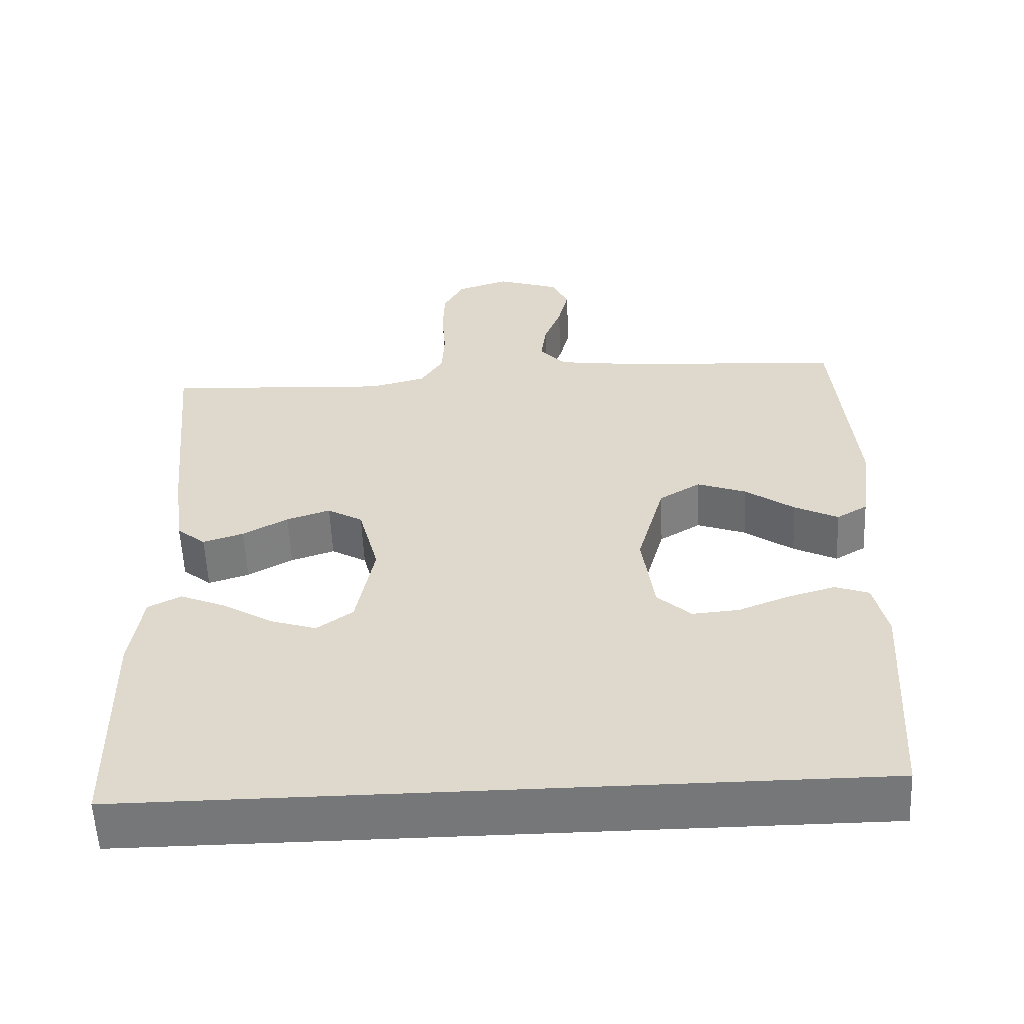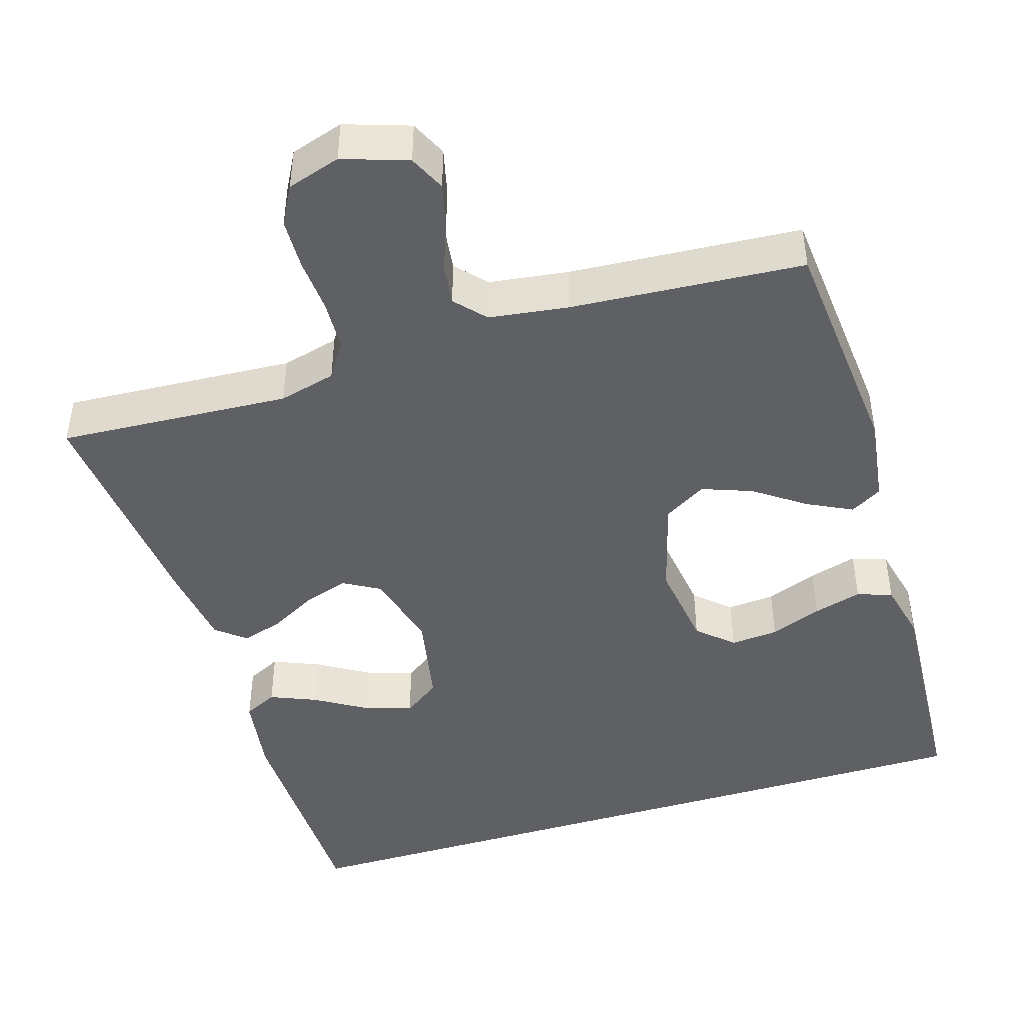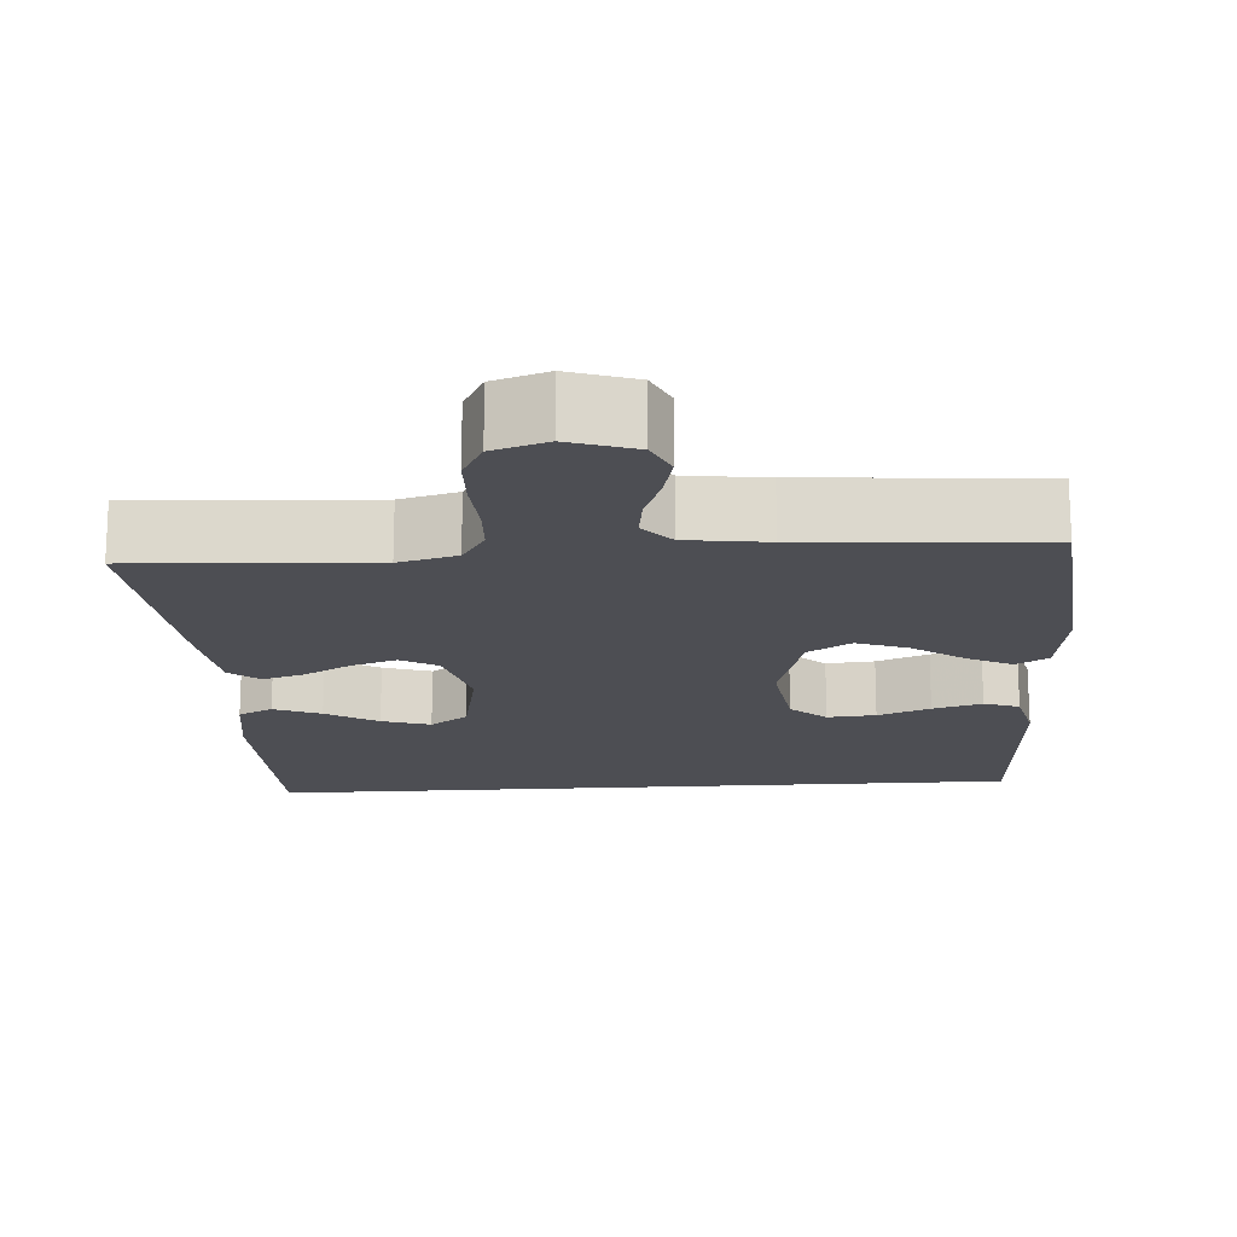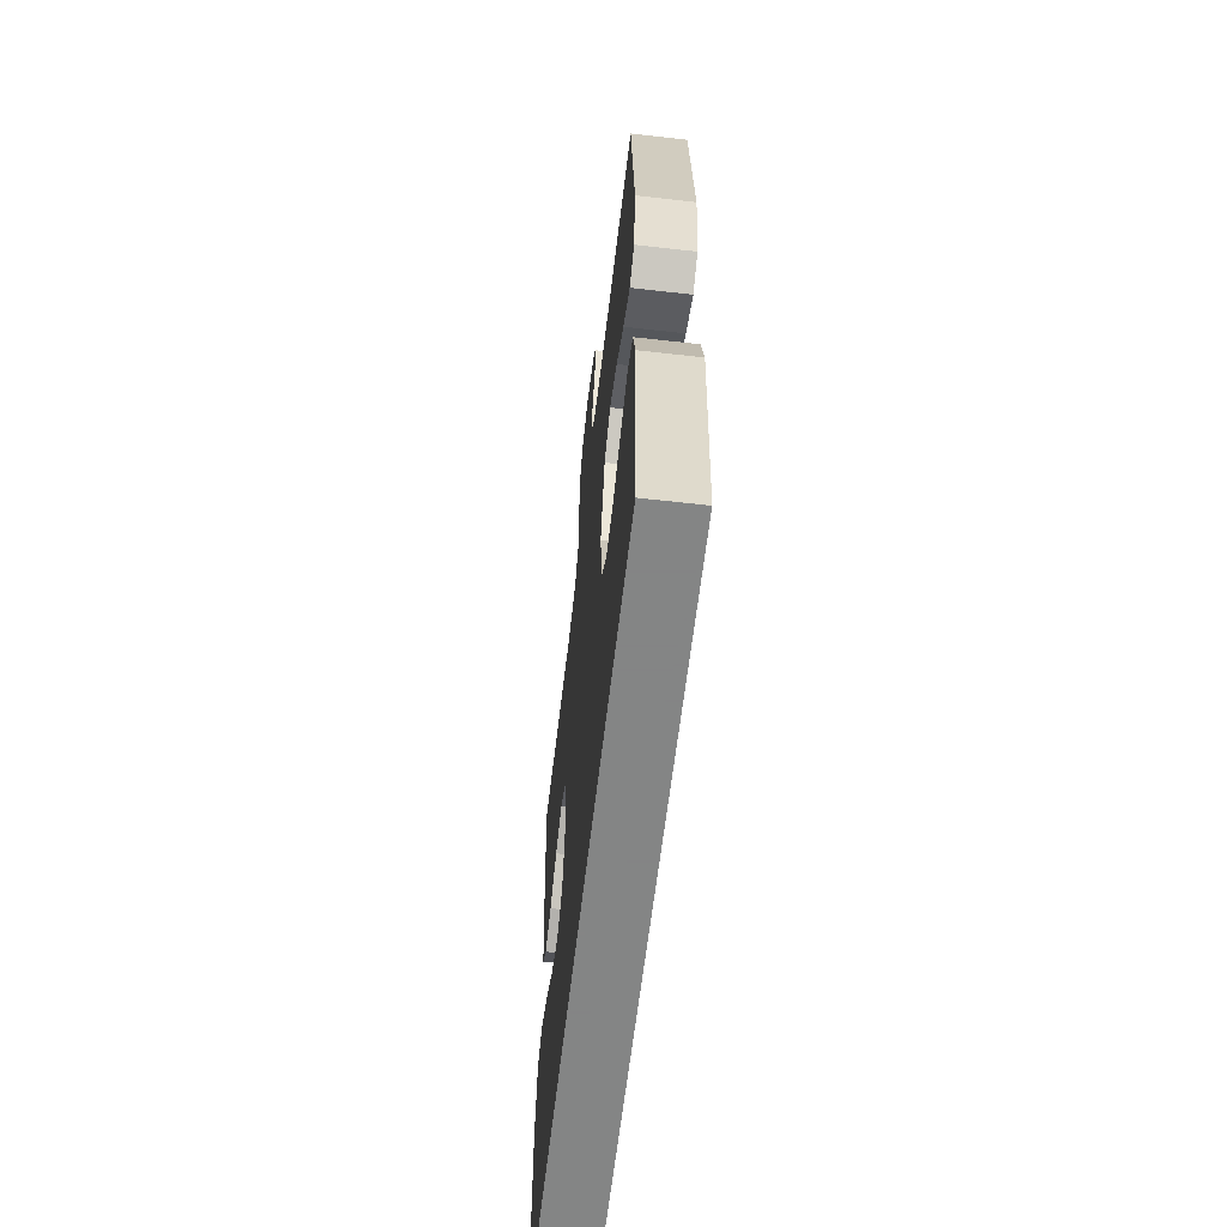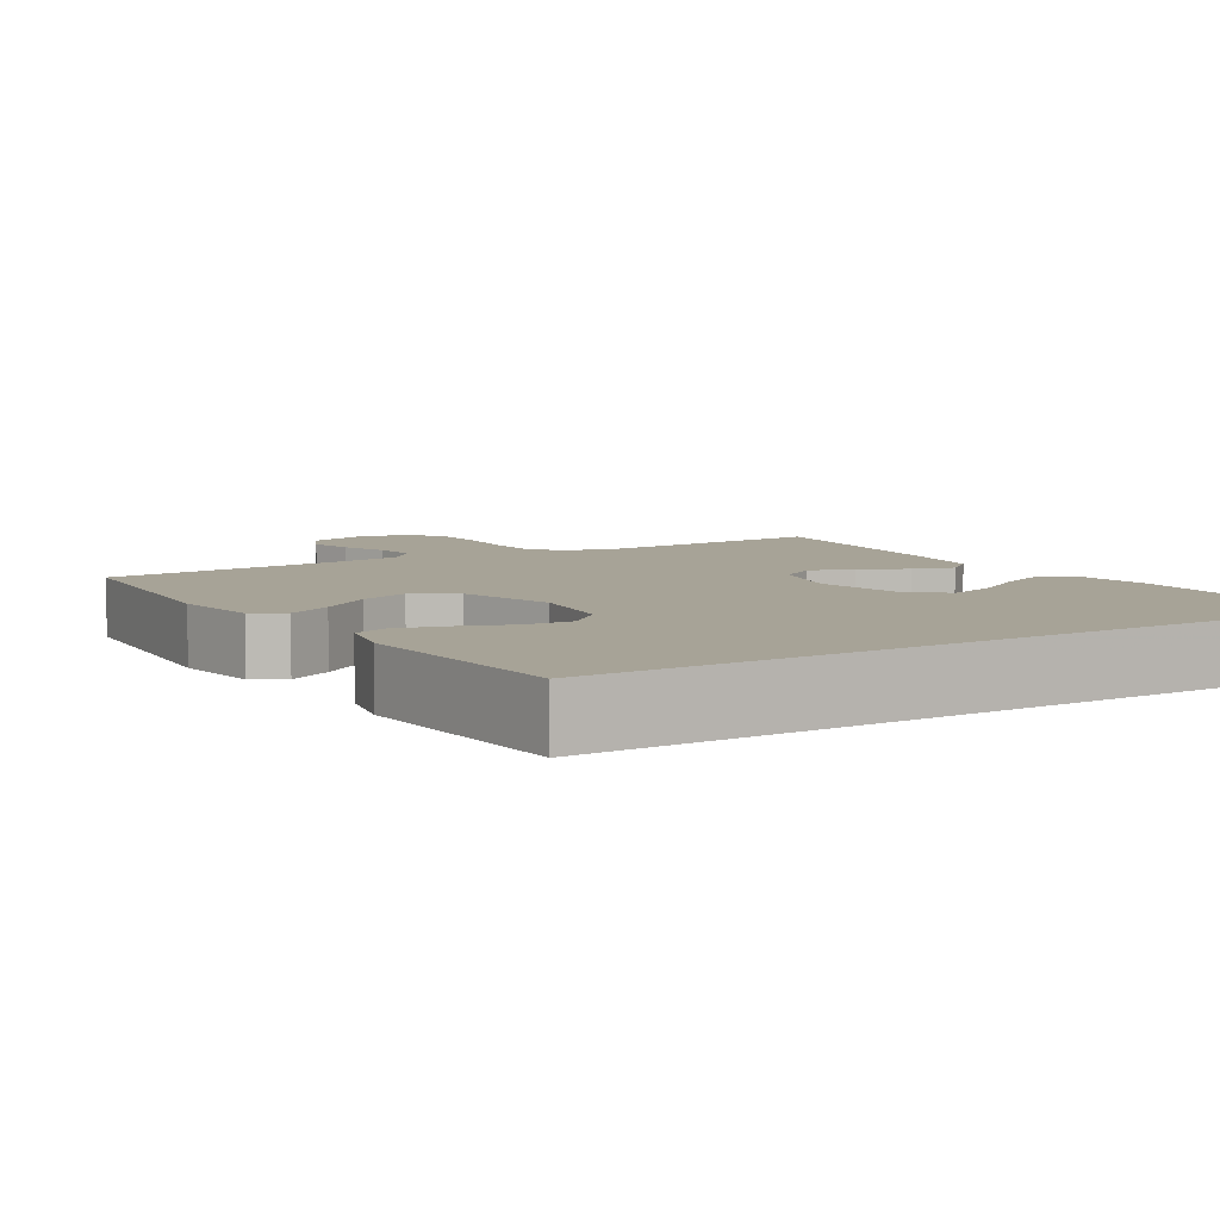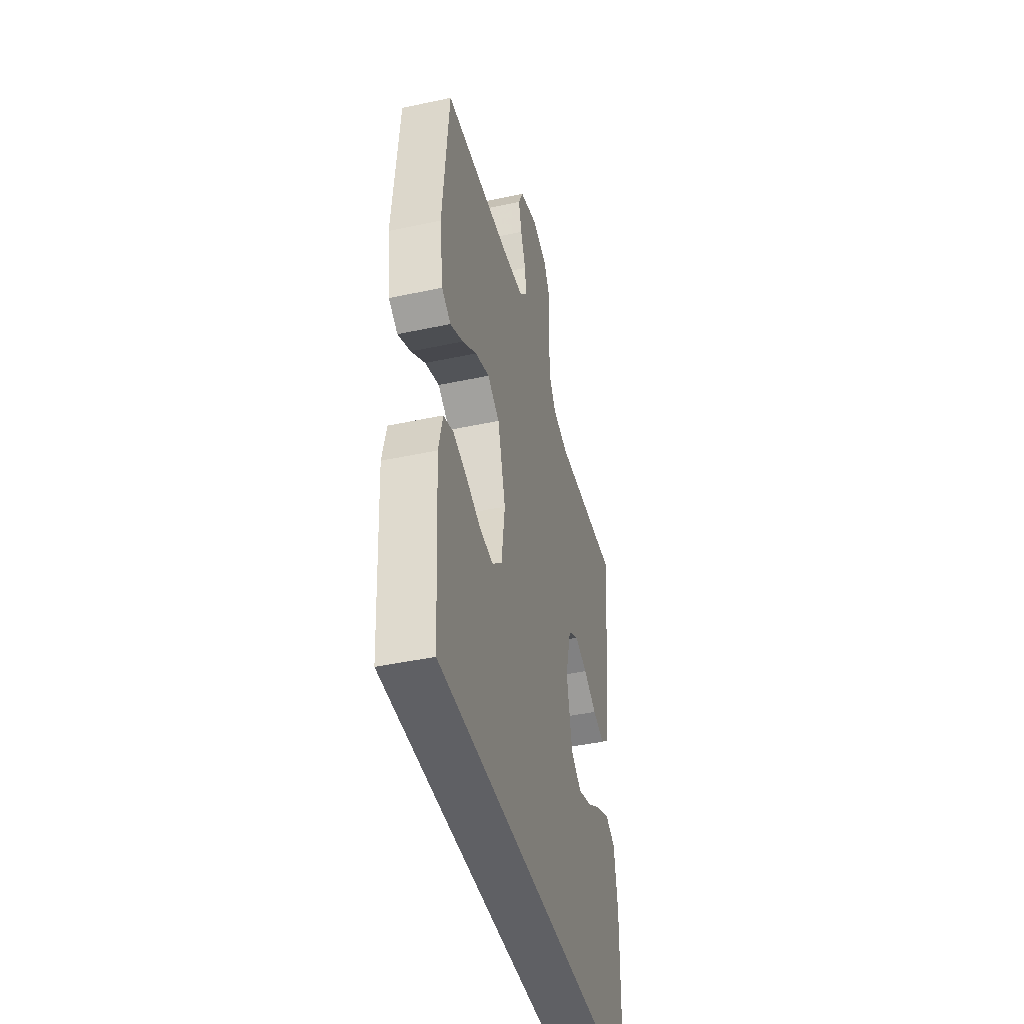
<metadata>
{"format":"obj","ext":"obj","renderer":"f3d","projection":"perspective","resolution":1024,"background":"white","views":[{"elev":-57.1,"azim":2.6,"up":"+Z"},{"elev":-45.0,"azim":17.1,"up":"+Y"},{"elev":-17.4,"azim":3.9,"up":"+Y"},{"elev":-61.6,"azim":83.4,"up":"+Z"},{"elev":6.7,"azim":148.0,"up":"+Y"},{"elev":-43.4,"azim":104.2,"up":"+Z"}]}
</metadata>
<code>
v -0.487 0.07 -0.5
v -0.492 0.07 -0.2
v -0.476 0.07 -0.094
v -0.432 0.07 -0.072
v -0.372 0.07 -0.097
v -0.306 0.07 -0.137
v -0.244 0.07 -0.157
v -0.196 0.07 -0.123
v -0.172 0.07 0
v -0.199 0.07 0.102
v -0.246 0.07 0.129
v -0.304 0.07 0.11
v -0.364 0.07 0.077
v -0.418 0.07 0.06
v -0.456 0.07 0.091
v -0.471 0.07 0.2
v -0.5 0.07 0.5
v -0.2 0.07 0.482
v -0.126 0.07 0.501
v -0.096 0.07 0.548
v -0.093 0.07 0.612
v -0.098 0.07 0.684
v -0.096 0.07 0.75
v -0.069 0.07 0.8
v 0 0.07 0.822
v 0.084 0.07 0.794
v 0.106 0.07 0.747
v 0.092 0.07 0.689
v 0.069 0.07 0.628
v 0.062 0.07 0.574
v 0.097 0.07 0.535
v 0.2 0.07 0.521
v 0.5 0.07 0.5
v 0.527 0.07 0.2
v 0.511 0.07 0.086
v 0.47 0.07 0.062
v 0.412 0.07 0.091
v 0.347 0.07 0.137
v 0.282 0.07 0.161
v 0.227 0.07 0.128
v 0.191 0.07 0
v 0.207 0.07 -0.115
v 0.252 0.07 -0.156
v 0.314 0.07 -0.151
v 0.381 0.07 -0.125
v 0.444 0.07 -0.107
v 0.489 0.07 -0.123
v 0.507 0.07 -0.2
v 0.489 0.07 -0.5
v -0.487 0 -0.5
v -0.492 0 -0.2
v -0.476 0 -0.094
v -0.432 0 -0.072
v -0.372 0 -0.097
v -0.306 0 -0.137
v -0.244 0 -0.157
v -0.196 0 -0.123
v -0.172 0 0
v -0.199 0 0.102
v -0.246 0 0.129
v -0.304 0 0.11
v -0.364 0 0.077
v -0.418 0 0.06
v -0.456 0 0.091
v -0.471 0 0.2
v -0.5 0 0.5
v -0.2 0 0.482
v -0.126 0 0.501
v -0.096 0 0.548
v -0.093 0 0.612
v -0.098 0 0.684
v -0.096 0 0.75
v -0.069 0 0.8
v 0 0 0.822
v 0.084 0 0.794
v 0.106 0 0.747
v 0.092 0 0.689
v 0.069 0 0.628
v 0.062 0 0.574
v 0.097 0 0.535
v 0.2 0 0.521
v 0.5 0 0.5
v 0.527 0 0.2
v 0.511 0 0.086
v 0.47 0 0.062
v 0.412 0 0.091
v 0.347 0 0.137
v 0.282 0 0.161
v 0.227 0 0.128
v 0.191 0 0
v 0.207 0 -0.115
v 0.252 0 -0.156
v 0.314 0 -0.151
v 0.381 0 -0.125
v 0.444 0 -0.107
v 0.489 0 -0.123
v 0.507 0 -0.2
v 0.489 0 -0.5
f 48 49 1
f 47 48 1
f 46 47 1
f 45 46 1
f 44 45 1
f 43 44 1
f 42 43 1 2
f 36 37 38
f 35 36 38
f 34 35 38
f 33 34 38
f 32 33 38
f 31 32 38 39
f 30 31 39 40
f 27 28 29
f 26 27 29
f 25 26 29
f 24 25 29
f 23 24 29
f 22 23 29
f 21 22 29
f 20 21 29 30
f 30 40 41
f 20 30 41
f 19 20 41
f 16 17 18
f 15 16 18
f 14 15 18
f 13 14 18
f 12 13 18
f 11 12 18 19
f 4 5 6
f 3 4 6
f 2 3 6
f 2 6 7
f 42 2 7
f 19 41 42
f 11 19 42
f 10 11 42
f 9 10 42
f 8 9 42
f 7 8 42
f 50 98 97
f 50 97 96
f 50 96 95
f 50 95 94
f 50 94 93
f 50 93 92
f 51 50 92 91
f 87 86 85
f 87 85 84
f 87 84 83
f 87 83 82
f 87 82 81
f 88 87 81 80
f 89 88 80 79
f 78 77 76
f 78 76 75
f 78 75 74
f 78 74 73
f 78 73 72
f 78 72 71
f 78 71 70
f 79 78 70 69
f 90 89 79
f 90 79 69
f 90 69 68
f 67 66 65
f 67 65 64
f 67 64 63
f 67 63 62
f 67 62 61
f 68 67 61 60
f 55 54 53
f 55 53 52
f 55 52 51
f 56 55 51
f 56 51 91
f 91 90 68
f 91 68 60
f 91 60 59
f 91 59 58
f 91 58 57
f 91 57 56
f 1 50 51 2
f 2 51 52 3
f 3 52 53 4
f 4 53 54 5
f 5 54 55 6
f 6 55 56 7
f 7 56 57 8
f 8 57 58 9
f 9 58 59 10
f 10 59 60 11
f 11 60 61 12
f 12 61 62 13
f 13 62 63 14
f 14 63 64 15
f 15 64 65 16
f 16 65 66 17
f 17 66 67 18
f 18 67 68 19
f 19 68 69 20
f 20 69 70 21
f 21 70 71 22
f 22 71 72 23
f 23 72 73 24
f 24 73 74 25
f 25 74 75 26
f 26 75 76 27
f 27 76 77 28
f 28 77 78 29
f 29 78 79 30
f 30 79 80 31
f 31 80 81 32
f 32 81 82 33
f 33 82 83 34
f 34 83 84 35
f 35 84 85 36
f 36 85 86 37
f 37 86 87 38
f 38 87 88 39
f 39 88 89 40
f 40 89 90 41
f 41 90 91 42
f 42 91 92 43
f 43 92 93 44
f 44 93 94 45
f 45 94 95 46
f 46 95 96 47
f 47 96 97 48
f 48 97 98 49
f 49 98 50 1

</code>
